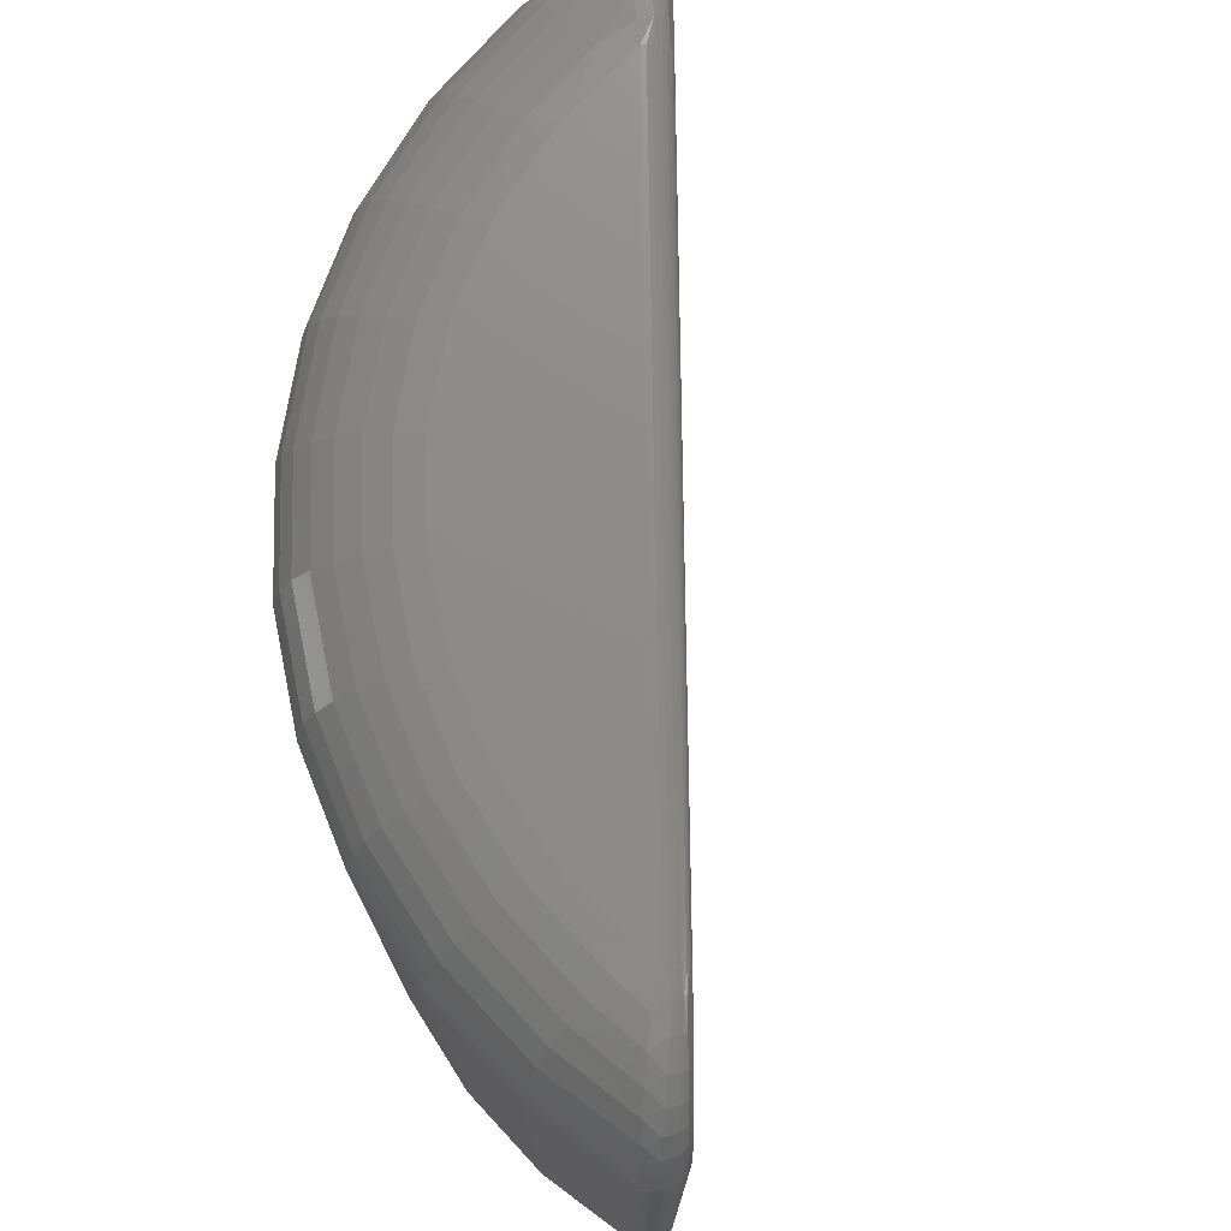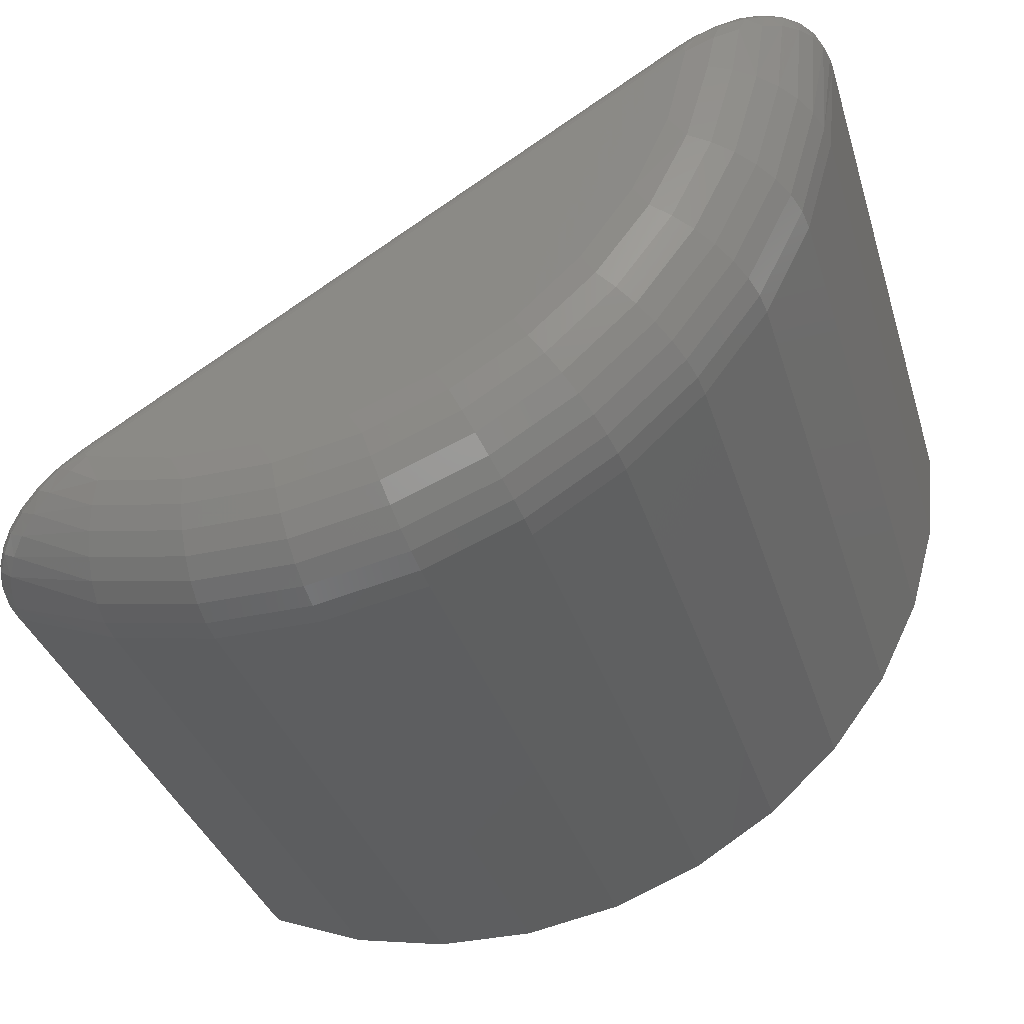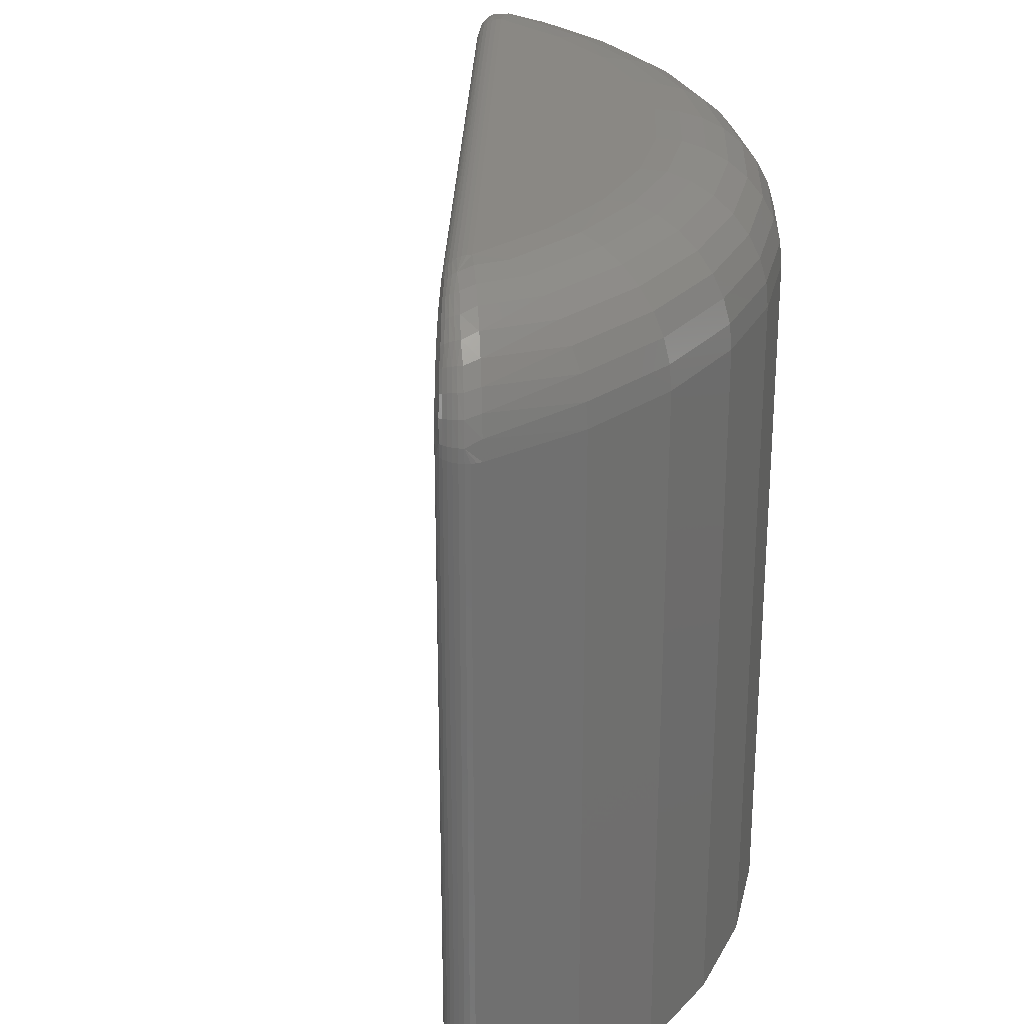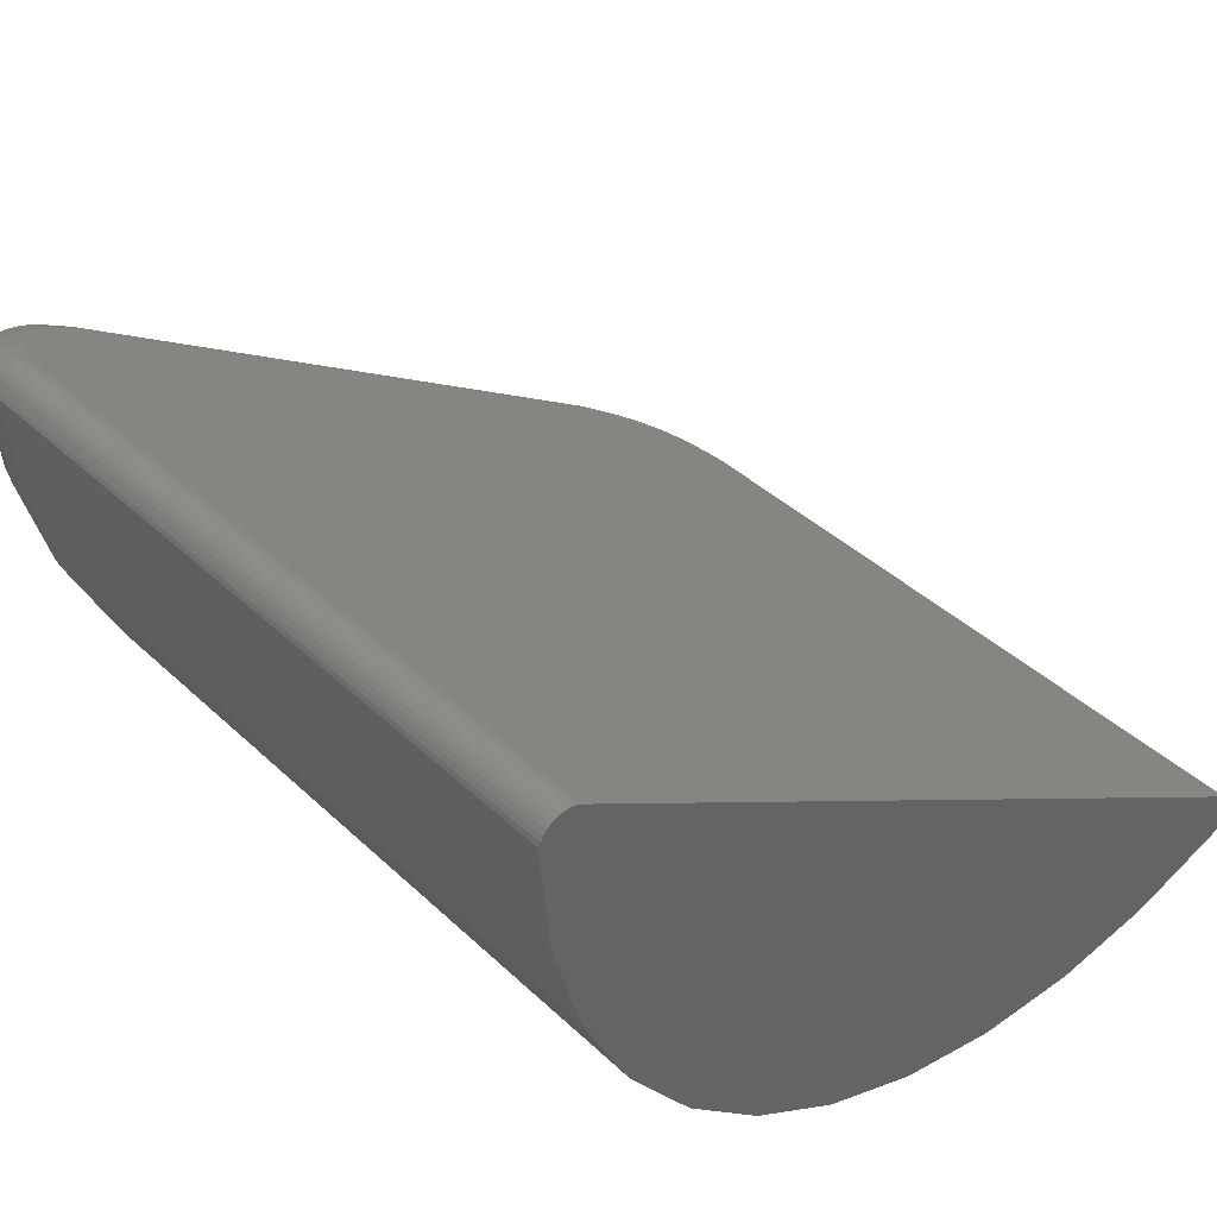
<metadata>
{"format":"stl","ext":"stl","renderer":"f3d","projection":"perspective","resolution":1024,"background":"white","views":[{"elev":75.1,"azim":-58.9,"up":"+Y"},{"elev":-35.0,"azim":-163.8,"up":"+Z"},{"elev":27.3,"azim":123.6,"up":"+Y"},{"elev":40.0,"azim":-41.0,"up":"+Z"}]}
</metadata>
<code>
# stl→obj: 283 verts, 562 faces
v -0.1458 0.3672 0.3872
v -0.1639 0.3651 0.3657
v -0.1709 0.3647 0.3992
v -0.1273 0.3672 0.3114
v 0.3789 0.3672 0.06135
v 0.3676 0.3651 0.03564
v 0.3027 0.3672 0.04438
v 0.3931 0.3661 0.05012
v -0.09446 0.3672 0.2406
v -0.1424 0.3651 0.2907
v -0.04864 0.3672 0.1775
v -0.1075 0.3651 0.2209
v 0.2247 0.3672 0.0424
v 0.2128 0.3651 0.02198
v 0.1478 0.3672 0.05547
v 0.2909 0.3651 0.02167
v 0.3907 0.2792 -0.04714
v 0.389 0.2997 -0.04114
v 0.474 0.2931 -0.01169
v 0.4673 0.31 -0.006681
v 0.3863 0.3186 -0.03141
v 0.4572 0.3267 0.0008866
v 0.3827 0.3352 -0.0183
v 0.4444 0.3411 0.01054
v 0.3782 0.3488 -0.002339
v 0.4294 0.3527 0.02203
v 0.3731 0.3589 0.01588
v 0.4125 0.361 0.03499
v -0.2422 0.2997 0.3509
v -0.2483 0.2792 0.3497
v -0.2556 0.2863 0.4412
v -0.2495 0.303 0.4381
v -0.2323 0.3186 0.3528
v -0.2397 0.3201 0.4331
v -0.2026 0.3488 0.3584
v -0.1923 0.358 0.4096
v -0.184 0.3589 0.3619
v 0.1362 0.3651 0.03656
v 0.07479 0.3672 0.08311
v 0.06348 0.3651 0.0649
v 0.008495 0.3672 0.1243
v -0.002806 0.3651 0.1061
v -0.06044 0.3651 0.1587
v 0.4793 0.2578 -0.01563
v 0.3913 0.2578 -0.04916
v 0.478 0.2753 -0.01469
v -0.2504 0.2578 0.3493
v -0.2593 0.2578 0.4431
v -0.2588 0.2691 0.4428
v -0.2189 0.3352 0.3553
v -0.2269 0.3352 0.4267
v -0.2112 0.348 0.4189
v -0.2244 0.2578 0.2588
v -0.2224 0.2792 0.2595
v -0.2166 0.2997 0.2618
v -0.2072 0.3186 0.2655
v -0.1945 0.3352 0.2704
v -0.1791 0.3488 0.2764
v -0.1615 0.3589 0.2833
v -0.1823 0.2578 0.1745
v -0.1805 0.2792 0.1756
v -0.1752 0.2997 0.1789
v -0.1666 0.3186 0.1842
v -0.1551 0.3352 0.1914
v -0.141 0.3488 0.2001
v -0.1249 0.3589 0.2101
v -0.1255 0.2578 0.09936
v -0.124 0.2792 0.1008
v -0.1194 0.2997 0.105
v -0.1119 0.3186 0.1118
v -0.1018 0.3352 0.1209
v -0.08958 0.3488 0.1321
v -0.07561 0.3589 0.1448
v -0.05593 0.2578 0.03586
v -0.05466 0.2792 0.03754
v -0.0509 0.2997 0.0425
v -0.0448 0.3186 0.05056
v -0.0366 0.3352 0.06141
v -0.0266 0.3488 0.07463
v -0.01519 0.3589 0.08971
v 0.0241 0.2578 -0.01383
v 0.02504 0.2792 -0.01195
v 0.02782 0.2997 -0.006387
v 0.03234 0.3186 0.002653
v 0.03843 0.3352 0.01482
v 0.04584 0.3488 0.02964
v 0.0543 0.3589 0.04655
v 0.1119 0.2578 -0.04806
v 0.1124 0.2792 -0.04604
v 0.1142 0.2997 -0.04005
v 0.1169 0.3186 -0.03034
v 0.1207 0.3352 -0.01727
v 0.1253 0.3488 -0.001338
v 0.1305 0.3589 0.01684
v 0.2044 0.2578 -0.06565
v 0.2046 0.2792 -0.06356
v 0.2052 0.2997 -0.05736
v 0.2062 0.3186 -0.0473
v 0.2075 0.3352 -0.03376
v 0.2091 0.3488 -0.01727
v 0.2109 0.3589 0.001557
v 0.2986 0.2578 -0.06602
v 0.2984 0.2792 -0.06393
v 0.2979 0.2997 -0.05773
v 0.297 0.3186 -0.04766
v 0.2958 0.3352 -0.03411
v 0.2943 0.3488 -0.0176
v 0.2927 0.3589 0.001234
v 0.1165 0.3672 0.2243
v 0.4793 -0.3672 -0.01563
v 0.3913 -0.3672 -0.04916
v 0.2986 -0.3672 -0.06602
v 0.2044 -0.3672 -0.06565
v 0.1119 -0.3672 -0.04806
v 0.0241 -0.3672 -0.01383
v -0.05593 -0.3672 0.03586
v -0.1255 -0.3672 0.09936
v -0.1823 -0.3672 0.1745
v -0.2244 -0.3672 0.2588
v -0.2504 -0.3672 0.3493
v -0.2593 -0.3672 0.4431
v -0.2235 0.2578 0.4631
v -0.2201 0.2817 0.461
v -0.2229 0.2682 0.4627
v 0.4813 0.2578 0.02532
v 0.4802 0.2715 0.02601
v 0.4813 -0.3672 0.02532
v -0.2235 -0.3672 0.4631
v 0.3913 0.3438 0.08126
v -0.1335 0.3438 0.4071
v -0.1536 0.3418 0.4196
v -0.1706 0.3366 0.4302
v -0.1856 0.3286 0.4395
v -0.198 0.3186 0.4472
v -0.2081 0.3067 0.4535
v -0.2152 0.2947 0.4579
v 0.4767 0.2856 0.02819
v 0.4708 0.2989 0.03184
v 0.4628 0.311 0.03686
v 0.4525 0.3216 0.04321
v 0.4394 0.3311 0.05136
v 0.4245 0.3381 0.06061
v 0.407 0.3425 0.07148
v -0.2365 -0.3672 0.4666
v -0.241 -0.3672 0.4661
v -0.2453 -0.3672 0.4646
v -0.232 -0.3672 0.4663
v -0.2276 -0.3672 0.4651
v -0.2492 -0.3672 0.4624
v 0.4865 -0.3672 -0.01018
v 0.4832 -0.3672 -0.01326
v -0.2527 -0.3672 0.4595
v -0.2555 -0.3672 0.456
v -0.2576 -0.3672 0.452
v -0.2589 -0.3672 0.4476
v 0.4892 -0.3672 -0.006521
v 0.4911 -0.3672 -0.002416
v 0.4922 -0.3672 0.001982
v 0.4924 -0.3672 0.006507
v 0.4917 -0.3672 0.01099
v 0.4902 -0.3672 0.01527
v 0.4879 -0.3672 0.01917
v 0.4849 -0.3672 0.02257
v 0.4849 0.2578 0.02257
v 0.4879 0.2578 0.01917
v 0.4902 0.2578 0.01527
v 0.4917 0.2578 0.01099
v 0.4924 0.2578 0.006507
v 0.4922 0.2578 0.001982
v 0.4911 0.2578 -0.002416
v 0.4892 0.2578 -0.006521
v 0.4865 0.2578 -0.01018
v 0.4832 0.2578 -0.01326
v -0.2276 0.2578 0.4651
v -0.232 0.2578 0.4663
v -0.2365 0.2578 0.4666
v -0.241 0.2578 0.4661
v -0.2453 0.2578 0.4646
v -0.2492 0.2578 0.4624
v -0.2527 0.2578 0.4595
v -0.2555 0.2578 0.456
v -0.2576 0.2578 0.452
v -0.2589 0.2578 0.4476
v -0.1547 0.3638 0.4052
v -0.1434 0.3667 0.3911
v -0.2496 0.2932 0.4528
v -0.2313 0.2893 0.4635
v -0.2413 0.3115 0.4484
v -0.2239 0.3056 0.459
v -0.2296 0.328 0.4422
v -0.2145 0.3415 0.4355
v -0.2136 0.3203 0.4529
v -0.2018 0.3334 0.445
v -0.1975 0.3524 0.4265
v -0.1865 0.3432 0.4359
v -0.1758 0.3601 0.4165
v -0.1684 0.3518 0.4242
v -0.1337 0.3483 0.4068
v -0.149 0.3552 0.4127
v -0.1344 0.3527 0.4056
v -0.1355 0.3568 0.4038
v -0.1507 0.3586 0.4107
v -0.1371 0.3603 0.4013
v -0.1526 0.3615 0.4082
v -0.139 0.3632 0.3983
v -0.1411 0.3654 0.3949
v -0.2171 0.3226 0.452
v -0.205 0.3363 0.4436
v -0.2205 0.3247 0.4504
v -0.2083 0.3386 0.4415
v -0.2238 0.3263 0.4482
v -0.2115 0.3404 0.4388
v -0.2269 0.3274 0.4454
v -0.1892 0.3464 0.4344
v -0.1707 0.3552 0.4222
v -0.192 0.349 0.4323
v -0.1732 0.358 0.4196
v -0.1948 0.351 0.4296
v -0.2355 0.2718 0.466
v -0.2544 0.2735 0.4554
v -0.2442 0.2729 0.464
v -0.2399 0.2724 0.4654
v -0.2481 0.2732 0.4618
v -0.2516 0.2734 0.4589
v -0.2396 0.2916 0.4614
v -0.2355 0.2905 0.4628
v -0.2434 0.2924 0.4592
v -0.2468 0.2929 0.4563
v -0.2385 0.3111 0.4517
v -0.2352 0.3103 0.4546
v -0.2316 0.3091 0.4568
v -0.2278 0.3075 0.4583
v 0.3851 0.364 0.0713
v 0.3831 0.3658 0.06816
v 0.3869 0.3617 0.07414
v 0.3884 0.3588 0.0766
v 0.3896 0.3555 0.07859
v 0.3905 0.3518 0.08006
v 0.3811 0.3668 0.0648
v 0.3911 0.3478 0.08095
v 0.4886 0.2696 -0.006095
v 0.4243 0.3583 0.04155
v 0.4284 0.3486 0.05426
v 0.4425 0.3491 0.02847
v 0.4458 0.3402 0.04303
v 0.4575 0.337 0.0177
v 0.4688 0.3233 0.008109
v 0.4601 0.3293 0.03379
v 0.471 0.3161 0.02759
v 0.4781 0.3074 0.001398
v 0.4799 0.3019 0.02194
v 0.4847 0.2898 -0.003334
v 0.4861 0.2863 0.01795
v 0.4897 0.2683 0.01563
v 0.4084 0.3579 0.0632
v 0.428 0.3518 0.05158
v 0.4272 0.3546 0.0485
v 0.407 0.3608 0.06016
v 0.426 0.3568 0.04512
v 0.4719 0.3184 0.02399
v 0.4605 0.3321 0.0301
v 0.4721 0.3203 0.02012
v 0.4602 0.3343 0.02609
v 0.4716 0.3218 0.01609
v 0.4592 0.336 0.0219
v 0.4705 0.3228 0.01204
v 0.4093 0.3545 0.06576
v 0.4053 0.363 0.05677
v 0.4905 0.2696 -0.001994
v 0.4916 0.2694 0.002394
v 0.4918 0.2691 0.006905
v 0.4912 0.2688 0.01137
v 0.4441 0.3478 0.0324
v 0.4452 0.3458 0.03623
v 0.4458 0.3433 0.03981
v 0.4799 0.307 0.005418
v 0.481 0.3063 0.009632
v 0.4814 0.3051 0.01389
v 0.481 0.3037 0.01804
v 0.4866 0.2896 0.0007396
v 0.4877 0.2892 0.005065
v 0.488 0.2884 0.009482
v 0.4874 0.2875 0.01383
f 1 2 3
f 1 4 2
f 5 6 7
f 5 8 6
f 9 10 4
f 11 12 9
f 13 14 15
f 7 16 13
f 17 18 19
f 20 19 18
f 18 21 20
f 22 20 21
f 21 23 22
f 22 23 24
f 24 23 25
f 24 25 26
f 26 25 27
f 26 27 28
f 28 27 6
f 28 6 8
f 29 30 31
f 31 32 29
f 33 29 32
f 32 34 33
f 35 36 37
f 37 36 3
f 37 3 2
f 15 38 39
f 39 38 40
f 39 40 41
f 41 40 42
f 41 42 11
f 11 42 43
f 11 43 12
f 44 45 46
f 46 45 17
f 46 17 19
f 47 48 30
f 30 48 49
f 30 49 31
f 33 34 50
f 50 34 51
f 50 51 35
f 35 51 52
f 35 52 36
f 53 47 54
f 54 47 30
f 54 30 55
f 55 30 29
f 55 29 56
f 56 29 33
f 56 33 57
f 57 33 50
f 57 50 58
f 58 50 35
f 58 35 59
f 59 35 37
f 59 37 10
f 10 37 2
f 10 2 4
f 60 53 61
f 61 53 54
f 61 54 62
f 62 54 55
f 62 55 63
f 63 55 56
f 63 56 64
f 64 56 57
f 64 57 65
f 65 57 58
f 65 58 66
f 66 58 59
f 66 59 12
f 12 59 10
f 12 10 9
f 67 60 68
f 68 60 61
f 68 61 69
f 69 61 62
f 69 62 70
f 70 62 63
f 70 63 71
f 71 63 64
f 71 64 72
f 72 64 65
f 72 65 73
f 73 65 66
f 73 66 43
f 43 66 12
f 74 67 75
f 75 67 68
f 75 68 76
f 76 68 69
f 76 69 77
f 77 69 70
f 77 70 78
f 78 70 71
f 78 71 79
f 79 71 72
f 79 72 80
f 80 72 73
f 80 73 42
f 42 73 43
f 81 74 82
f 82 74 75
f 82 75 83
f 83 75 76
f 83 76 84
f 84 76 77
f 84 77 85
f 85 77 78
f 85 78 86
f 86 78 79
f 86 79 87
f 87 79 80
f 87 80 40
f 40 80 42
f 88 81 89
f 89 81 82
f 89 82 90
f 90 82 83
f 90 83 91
f 91 83 84
f 91 84 92
f 92 84 85
f 92 85 93
f 93 85 86
f 93 86 94
f 94 86 87
f 94 87 38
f 38 87 40
f 95 88 96
f 96 88 89
f 96 89 97
f 97 89 90
f 97 90 98
f 98 90 91
f 98 91 99
f 99 91 92
f 99 92 100
f 100 92 93
f 100 93 101
f 101 93 94
f 101 94 14
f 14 94 38
f 14 38 15
f 102 95 103
f 103 95 96
f 103 96 104
f 104 96 97
f 104 97 105
f 105 97 98
f 105 98 106
f 106 98 99
f 106 99 107
f 107 99 100
f 107 100 108
f 108 100 101
f 108 101 16
f 16 101 14
f 16 14 13
f 45 102 17
f 17 102 103
f 17 103 18
f 18 103 104
f 18 104 21
f 21 104 105
f 21 105 23
f 23 105 106
f 23 106 25
f 25 106 107
f 25 107 27
f 27 107 108
f 27 108 6
f 6 108 16
f 6 16 7
f 109 4 1
f 9 4 109
f 7 13 15
f 5 7 15
f 5 15 39
f 5 39 41
f 5 41 11
f 5 11 9
f 5 9 109
f 44 110 45
f 45 110 111
f 45 111 102
f 102 111 112
f 102 112 95
f 95 112 113
f 95 113 88
f 88 113 114
f 88 114 81
f 81 114 115
f 81 115 74
f 74 115 116
f 74 116 67
f 67 116 117
f 67 117 60
f 60 117 118
f 60 118 53
f 53 118 119
f 53 119 47
f 47 119 120
f 47 120 48
f 48 120 121
f 122 123 124
f 125 126 127
f 128 127 129
f 128 129 130
f 128 130 131
f 128 131 132
f 128 132 133
f 128 133 134
f 128 134 135
f 128 135 136
f 128 136 123
f 128 123 122
f 129 127 126
f 129 126 137
f 129 137 138
f 129 138 139
f 129 139 140
f 129 140 141
f 129 141 142
f 129 142 143
f 144 145 146
f 147 144 146
f 147 146 148
f 148 146 149
f 150 115 151
f 111 114 113
f 111 113 112
f 128 148 149
f 128 149 152
f 128 152 153
f 128 153 154
f 128 154 155
f 128 155 121
f 128 121 127
f 127 121 120
f 127 120 119
f 127 119 118
f 127 118 117
f 127 117 116
f 116 115 150
f 116 150 156
f 116 156 157
f 116 157 158
f 116 158 159
f 116 159 160
f 116 160 161
f 116 161 162
f 116 162 163
f 116 163 127
f 114 111 115
f 115 111 110
f 115 110 151
f 125 127 164
f 164 127 163
f 164 163 165
f 165 163 162
f 165 162 166
f 166 162 161
f 166 161 167
f 167 161 160
f 167 160 168
f 168 160 159
f 168 159 169
f 169 159 158
f 169 158 170
f 170 158 157
f 170 157 171
f 171 157 156
f 171 156 172
f 172 156 150
f 172 150 173
f 173 150 151
f 173 151 44
f 44 151 110
f 128 122 148
f 148 122 174
f 148 174 147
f 147 174 175
f 147 175 144
f 144 175 176
f 144 176 145
f 145 176 177
f 145 177 146
f 146 177 178
f 146 178 149
f 149 178 179
f 149 179 152
f 152 179 180
f 152 180 153
f 153 180 181
f 153 181 154
f 154 181 182
f 154 182 155
f 155 182 183
f 155 183 121
f 121 183 48
f 3 184 1
f 184 185 1
f 31 186 32
f 123 136 187
f 32 188 34
f 136 135 189
f 187 136 189
f 190 191 51
f 34 190 51
f 135 134 192
f 189 135 192
f 51 191 52
f 134 133 193
f 192 134 193
f 36 52 194
f 133 132 195
f 193 133 195
f 36 196 3
f 132 131 197
f 195 132 197
f 198 131 130
f 198 199 131
f 198 200 199
f 197 131 199
f 201 199 200
f 202 199 201
f 203 202 201
f 204 202 203
f 205 204 203
f 205 184 204
f 184 205 206
f 206 185 184
f 124 174 122
f 207 192 193
f 208 207 193
f 209 207 208
f 210 209 208
f 211 209 210
f 212 211 210
f 212 213 211
f 213 212 191
f 191 190 213
f 214 195 197
f 215 214 197
f 216 214 215
f 217 216 215
f 217 218 216
f 218 217 196
f 196 194 218
f 194 196 36
f 219 176 175
f 219 175 174
f 219 174 124
f 219 124 123
f 219 123 187
f 220 186 31
f 220 31 49
f 220 49 48
f 220 48 183
f 220 183 182
f 220 182 181
f 221 177 222
f 222 177 176
f 222 176 219
f 177 221 178
f 178 221 223
f 178 223 179
f 179 223 224
f 179 224 180
f 180 224 220
f 180 220 181
f 225 222 226
f 226 222 219
f 226 219 187
f 222 225 221
f 221 225 227
f 221 227 223
f 223 227 228
f 223 228 224
f 224 228 186
f 224 186 220
f 32 186 188
f 188 186 228
f 188 228 229
f 229 228 227
f 229 227 230
f 230 227 225
f 230 225 231
f 231 225 226
f 231 226 232
f 232 226 187
f 232 187 189
f 34 188 190
f 190 188 229
f 190 229 213
f 213 229 230
f 213 230 211
f 211 230 231
f 211 231 209
f 209 231 232
f 209 232 207
f 207 232 189
f 207 189 192
f 52 191 194
f 194 191 212
f 194 212 218
f 218 212 210
f 218 210 216
f 216 210 208
f 216 208 214
f 214 208 193
f 214 193 195
f 3 196 184
f 184 196 217
f 184 217 204
f 204 217 215
f 204 215 202
f 202 215 197
f 202 197 199
f 5 109 185
f 1 185 109
f 233 234 206
f 206 205 233
f 235 233 205
f 205 203 235
f 235 203 236
f 236 203 201
f 236 201 237
f 237 201 200
f 237 200 238
f 238 200 198
f 206 234 185
f 185 234 239
f 185 239 5
f 130 129 198
f 198 129 240
f 198 240 238
f 46 241 44
f 241 173 44
f 28 242 26
f 142 141 243
f 26 244 24
f 141 140 245
f 243 141 245
f 246 247 22
f 24 246 22
f 140 139 248
f 245 140 248
f 22 247 20
f 139 138 249
f 248 139 249
f 20 250 19
f 138 137 251
f 249 138 251
f 19 252 46
f 137 126 253
f 251 137 253
f 164 126 125
f 164 254 126
f 164 165 254
f 253 126 254
f 166 254 165
f 172 173 241
f 143 240 129
f 255 256 257
f 257 258 255
f 259 258 257
f 248 249 260
f 260 261 248
f 261 260 262
f 262 263 261
f 264 263 262
f 265 263 264
f 266 265 264
f 246 265 266
f 247 246 266
f 267 237 238
f 267 238 240
f 267 240 143
f 267 143 142
f 267 142 243
f 267 243 256
f 267 256 255
f 268 258 259
f 268 259 242
f 268 242 28
f 268 28 8
f 268 8 5
f 268 5 239
f 268 239 234
f 268 234 233
f 172 241 171
f 171 241 269
f 171 269 170
f 170 269 270
f 170 270 169
f 169 270 271
f 169 271 168
f 168 271 272
f 168 272 167
f 167 272 254
f 167 254 166
f 255 237 267
f 237 255 236
f 236 255 258
f 236 258 235
f 235 258 268
f 235 268 233
f 26 242 244
f 244 242 259
f 244 259 273
f 273 259 257
f 273 257 274
f 274 257 256
f 274 256 275
f 275 256 243
f 275 243 245
f 24 244 246
f 246 244 273
f 246 273 265
f 265 273 274
f 265 274 263
f 263 274 275
f 263 275 261
f 261 275 245
f 261 245 248
f 20 247 250
f 250 247 266
f 250 266 276
f 276 266 264
f 276 264 277
f 277 264 262
f 277 262 278
f 278 262 260
f 278 260 279
f 279 260 249
f 279 249 251
f 19 250 252
f 252 250 276
f 252 276 280
f 280 276 277
f 280 277 281
f 281 277 278
f 281 278 282
f 282 278 279
f 282 279 283
f 283 279 251
f 283 251 253
f 46 252 241
f 241 252 280
f 241 280 269
f 269 280 281
f 269 281 270
f 270 281 282
f 270 282 271
f 271 282 283
f 271 283 272
f 272 283 253
f 272 253 254

</code>
